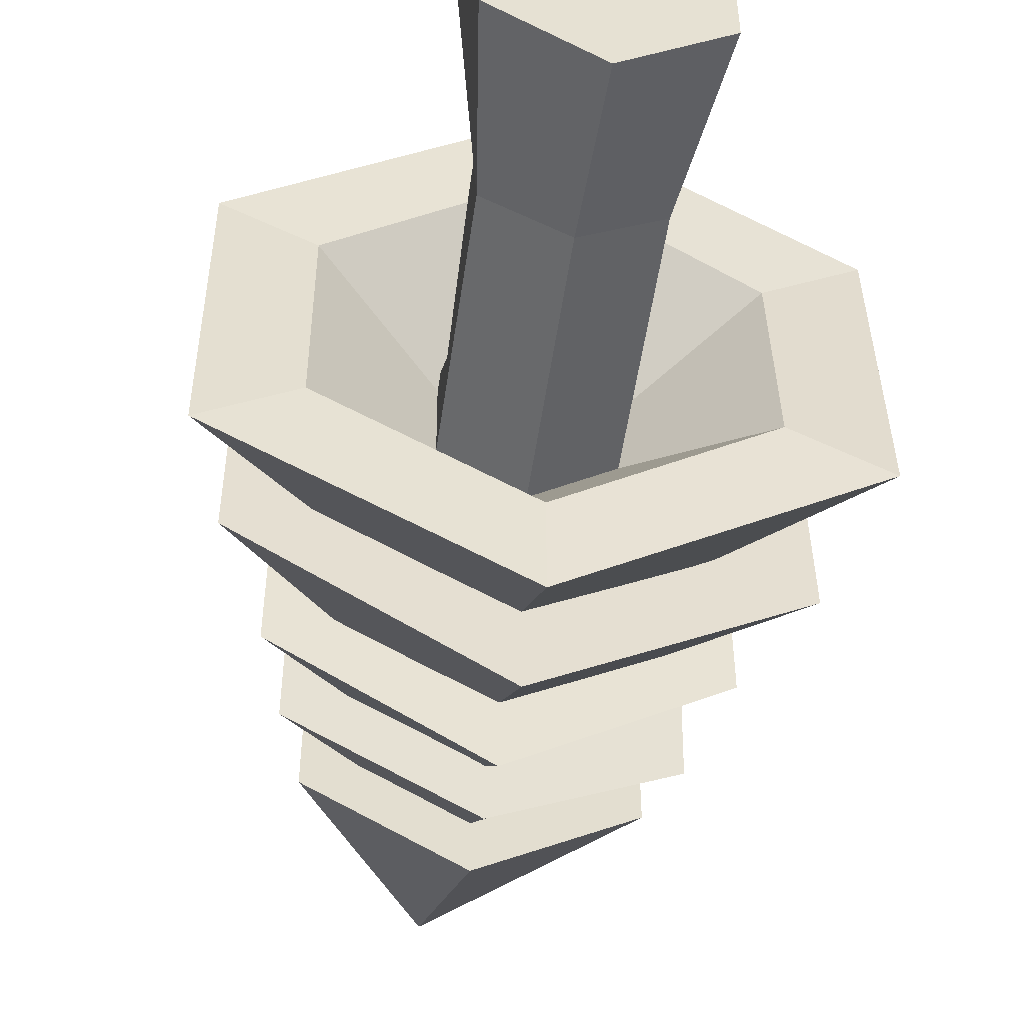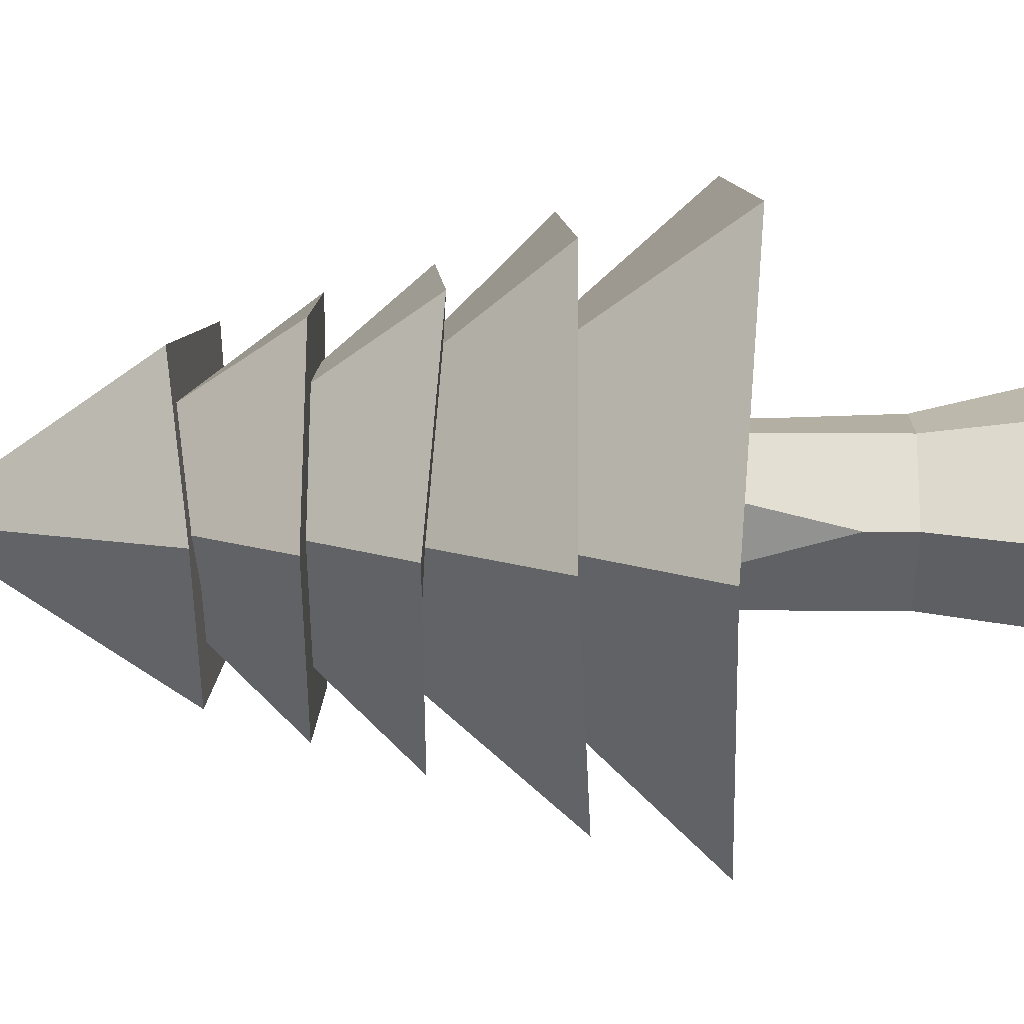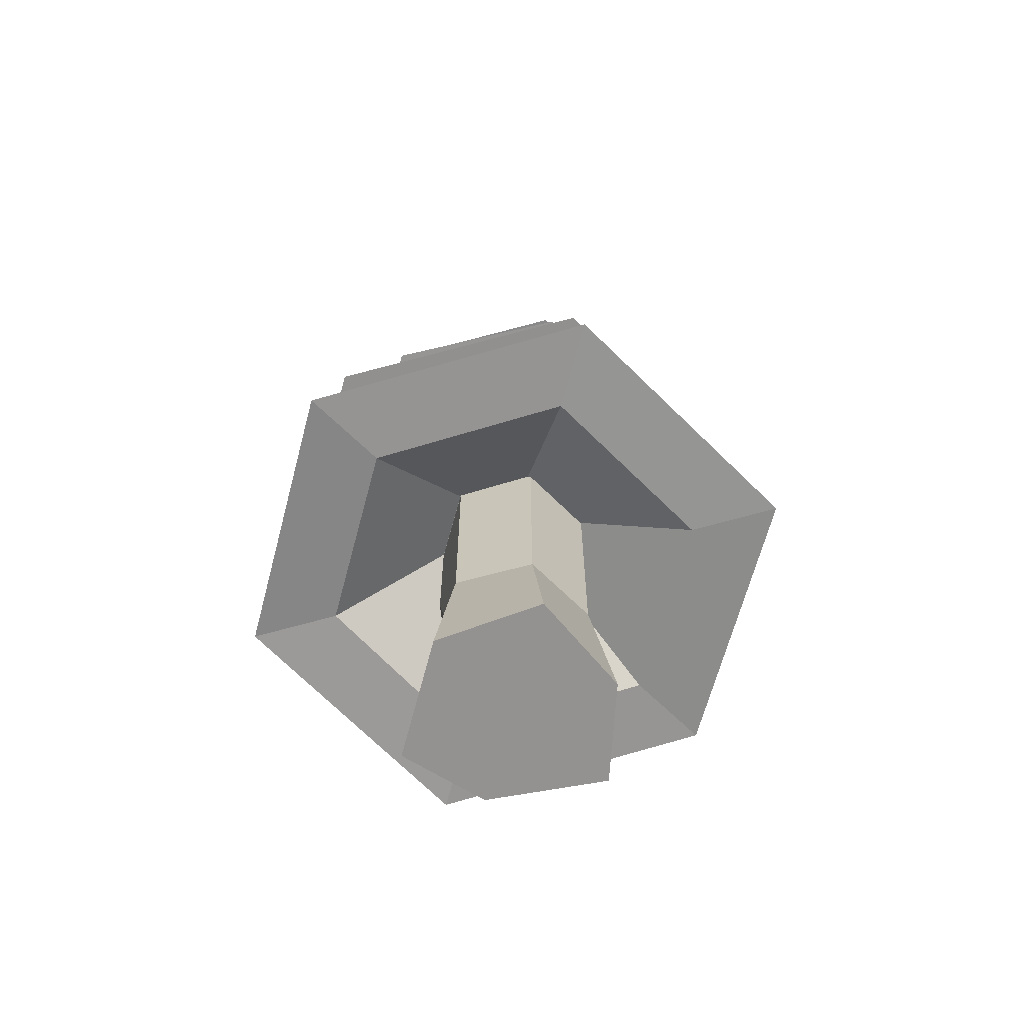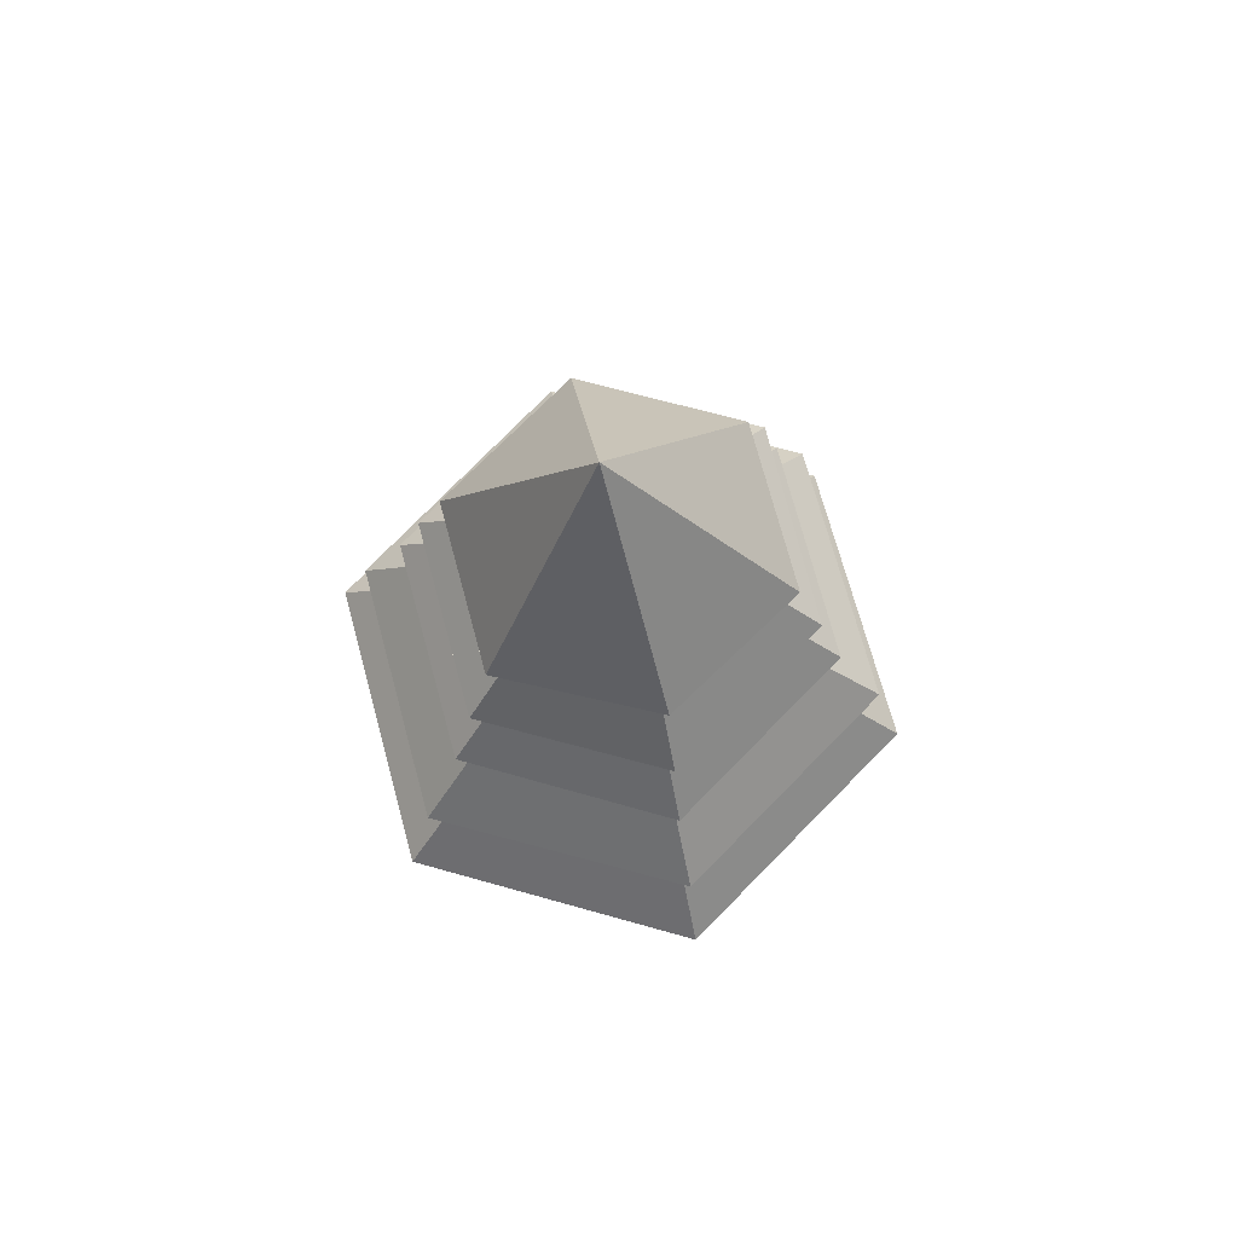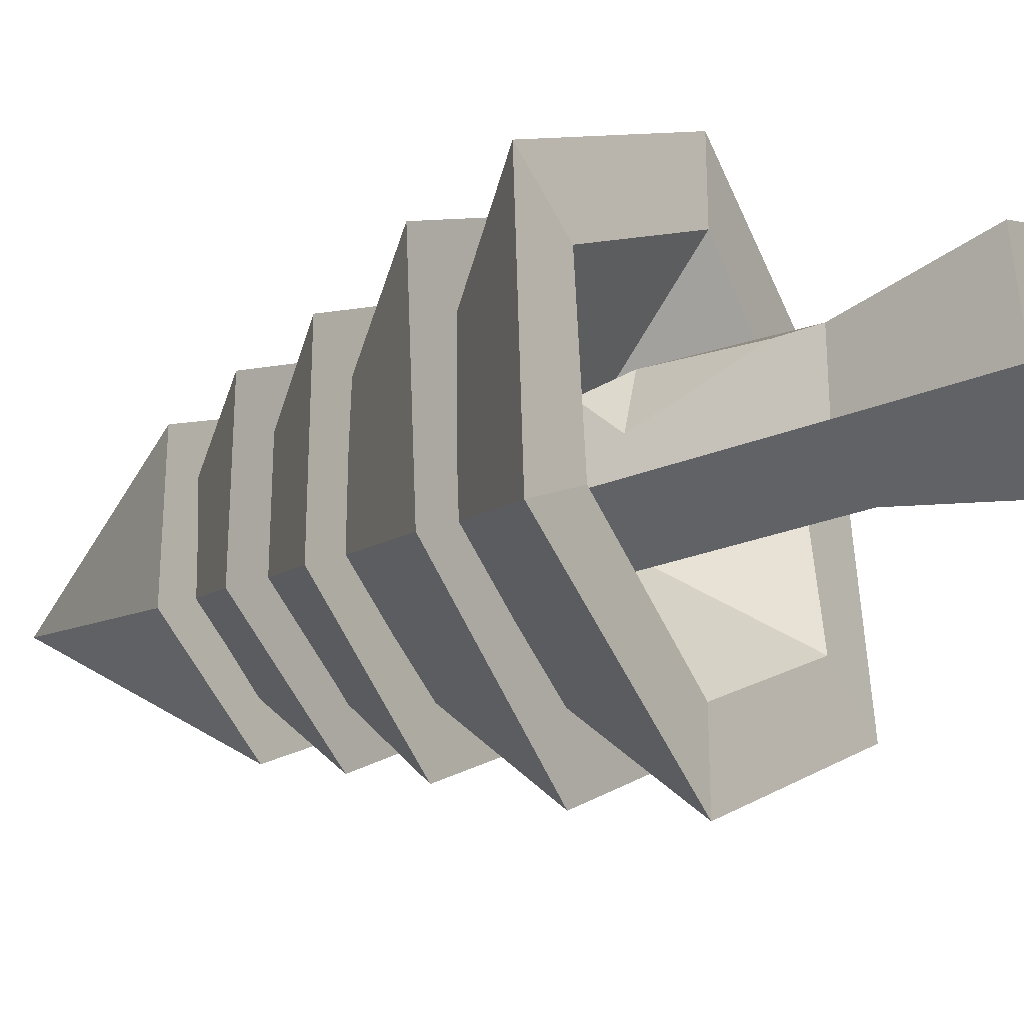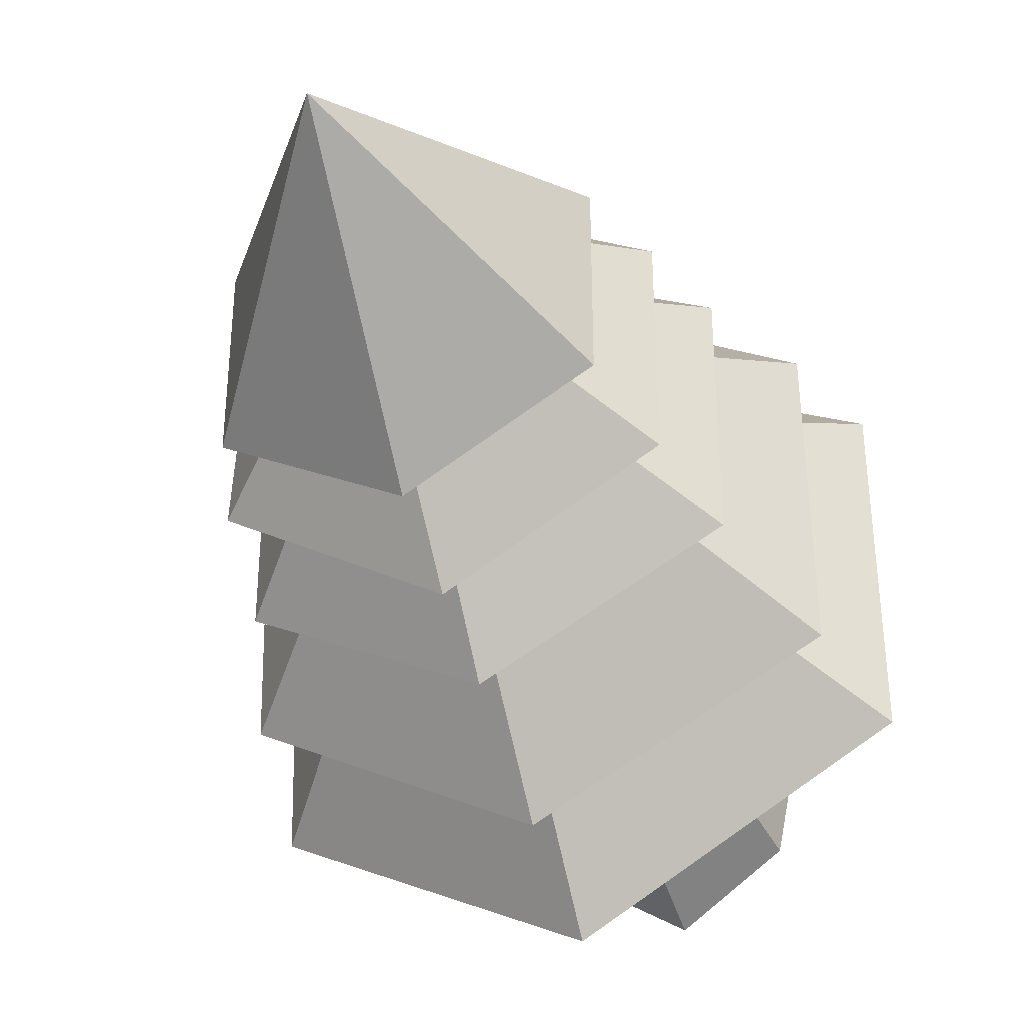
<metadata>
{"format":"obj","ext":"obj","renderer":"f3d","projection":"perspective","resolution":1024,"background":"white","views":[{"elev":-51.9,"azim":-8.1,"up":"+Z"},{"elev":39.9,"azim":-89.6,"up":"+Z"},{"elev":-66.5,"azim":165.2,"up":"+Y"},{"elev":74.5,"azim":-15.2,"up":"+Y"},{"elev":-27.2,"azim":-58.2,"up":"+Z"},{"elev":-38.3,"azim":-161.2,"up":"+Z"}]}
</metadata>
<code>
o Tree_Cylinder.001
v 0.000104 -0.2016 -0.6003
v 0 0.2012 -0.4887
v 0.5197 -0.2491 -0.3002
v 0.4233 0.2012 -0.2444
v 0.5202 -0.1946 0.3001
v 0.4233 0.2012 0.2444
v -0.000239 -0.245 0.6002
v -0 0.2012 0.4887
v -0.5198 -0.18 0.3001
v -0.4233 0.2012 0.2444
v -0.52 -0.2078 -0.3001
v -0.4233 0.2012 -0.2444
v 0 0.1558 -0.7795
v 0 0.5131 -0.4339
v 0.6751 0.1558 -0.3898
v 0.3758 0.5131 -0.217
v 0.6751 0.1986 0.3898
v 0.3758 0.5131 0.217
v -0 0.1558 0.7795
v -0 0.5131 0.4339
v -0.6751 0.1558 0.3898
v -0.3758 0.5131 0.217
v -0.6751 0.1174 -0.3898
v -0.3758 0.5131 -0.217
v 0 0.5188 -0.6388
v 0 0.7829 -0.3556
v 0.5532 0.4901 -0.3194
v 0.3079 0.7829 -0.1778
v 0.5532 0.4901 0.3194
v 0.3079 0.7829 0.1778
v -0 0.4448 0.6388
v -0 0.7829 0.3556
v -0.5532 0.4901 0.3194
v -0.3079 0.7829 0.1778
v -0.5532 0.4901 -0.3194
v -0.3079 0.7829 -0.1778
v 0 0.7552 -0.5634
v 0 1.013 -0.3136
v 0.4879 0.8093 -0.2817
v 0.2716 1.013 -0.1568
v 0.4879 0.7552 0.2817
v 0.2716 1.029 0.1568
v -0 0.7552 0.5634
v -0 1.073 0.3136
v -0.4879 0.7552 0.2817
v -0.2716 1.029 0.1568
v -0.4879 0.7552 -0.2817
v -0.2716 1.013 -0.1568
v 0 1.003 -0.4848
v -0.04736 1.707 0
v 0.4199 1.003 -0.2424
v 0.4199 1.003 0.2424
v -0 1.076 0.4848
v -0.4199 1.003 0.2424
v -0.4199 1.003 -0.2424
v 0 -0.2012 -0.878
v 0.7603 -0.2555 -0.439
v 0.7603 -0.2012 0.439
v -0 -0.2453 0.878
v -0.7603 -0.1737 0.439
v -0.7603 -0.2012 -0.439
v 0.007506 0.06961 -0.2312
v 0.2079 0.05125 -0.1155
v 0.2081 0.0723 0.1161
v 0.007373 0.05286 0.2319
v -0.1931 0.07793 0.1161
v -0.1932 0.06718 -0.1154
v 0 -1.108 -0.3459
v 0 -0.6281 -0.24
v 0.2681 -1.108 -0.1548
v 0.2078 -0.6281 -0.12
v 0.2681 -1.108 0.2276
v -0 -1.108 0.3096
v -0 -0.6281 0.24
v -0.33 -1.108 0.1548
v -0.2078 -0.6281 0.12
v -0.2681 -1.108 -0.1548
v -0.2078 -0.6281 -0.12
v 0.2078 0.09977 -0.12
v 0 0.09977 -0.24
v 0.2078 0.09977 0.12
v 0 0.09977 0.24
v -0.2078 0.09977 0.12
v -0.2078 0.09977 -0.12
v 0.2078 -0.3123 0.12
v 0.155 -0.6281 0.1764
v 0.2216 -0.8255 0.1445
v 0.2078 -0.6281 0.007201
v 0 -0.124 -0.24
v 0.2078 -0.124 -0.12
v 0 -0.124 0.24
v -0.2078 -0.124 -0.12
v -0.148 -0.124 0.1848
v -0.2078 0.005699 0.12
v -0.2078 -0.124 -0.00968
v -0.2078 -0.4983 0.12
f 68 69 71 70
f 72 87 86 74 73
f 74 86 85 81 82 91
f 73 74 76 75
f 90 89 80 79
f 75 76 78 77
f 77 78 69 68
f 68 70 72 73 75 77
f 79 80 84 83 82 81
f 89 92 84 80
f 70 71 88 87 72
f 78 76 96 95 92
f 85 86 88
f 85 88 71 90 79 81
f 88 86 87
f 94 93 91 82 83
f 92 95 94 83 84
f 69 78 92 89
f 71 69 89 90
f 93 94 95
f 76 74 91 93 96
f 95 96 93
f 56 2 4 57
f 57 4 6 58
f 58 6 8 59
f 59 8 10 60
f 4 2 12 10 8 6
f 60 10 12 61
f 61 12 2 56
f 9 11 67 66
f 13 14 16 15
f 15 16 18 17
f 17 18 20 19
f 19 20 22 21
f 16 14 24 22 20 18
f 21 22 24 23
f 23 24 14 13
f 13 15 17 19 21 23
f 25 26 28 27
f 27 28 30 29
f 29 30 32 31
f 31 32 34 33
f 28 26 36 34 32 30
f 33 34 36 35
f 35 36 26 25
f 25 27 29 31 33 35
f 37 38 40 39
f 39 40 42 41
f 41 42 44 43
f 43 44 46 45
f 40 38 48 46 44 42
f 45 46 48 47
f 47 48 38 37
f 37 39 41 43 45 47
f 49 50 51
f 51 50 52
f 52 50 53
f 53 50 54
f 54 50 55
f 55 50 49
f 49 51 52 53 54 55
f 3 1 56 57
f 5 3 57 58
f 7 5 58 59
f 9 7 59 60
f 11 9 60 61
f 1 11 61 56
f 62 63 64 65 66 67
f 5 7 65 64
f 1 3 63 62
f 11 1 62 67
f 7 9 66 65
f 3 5 64 63

</code>
